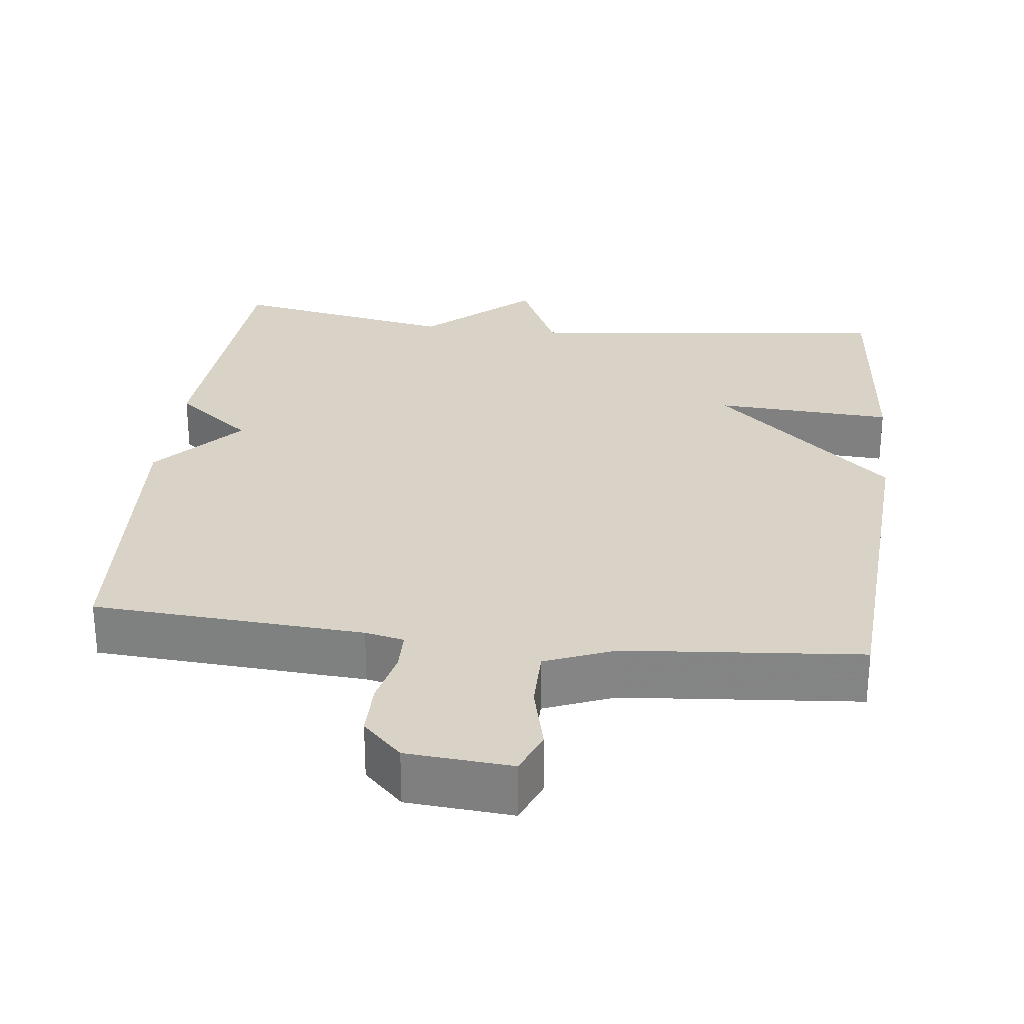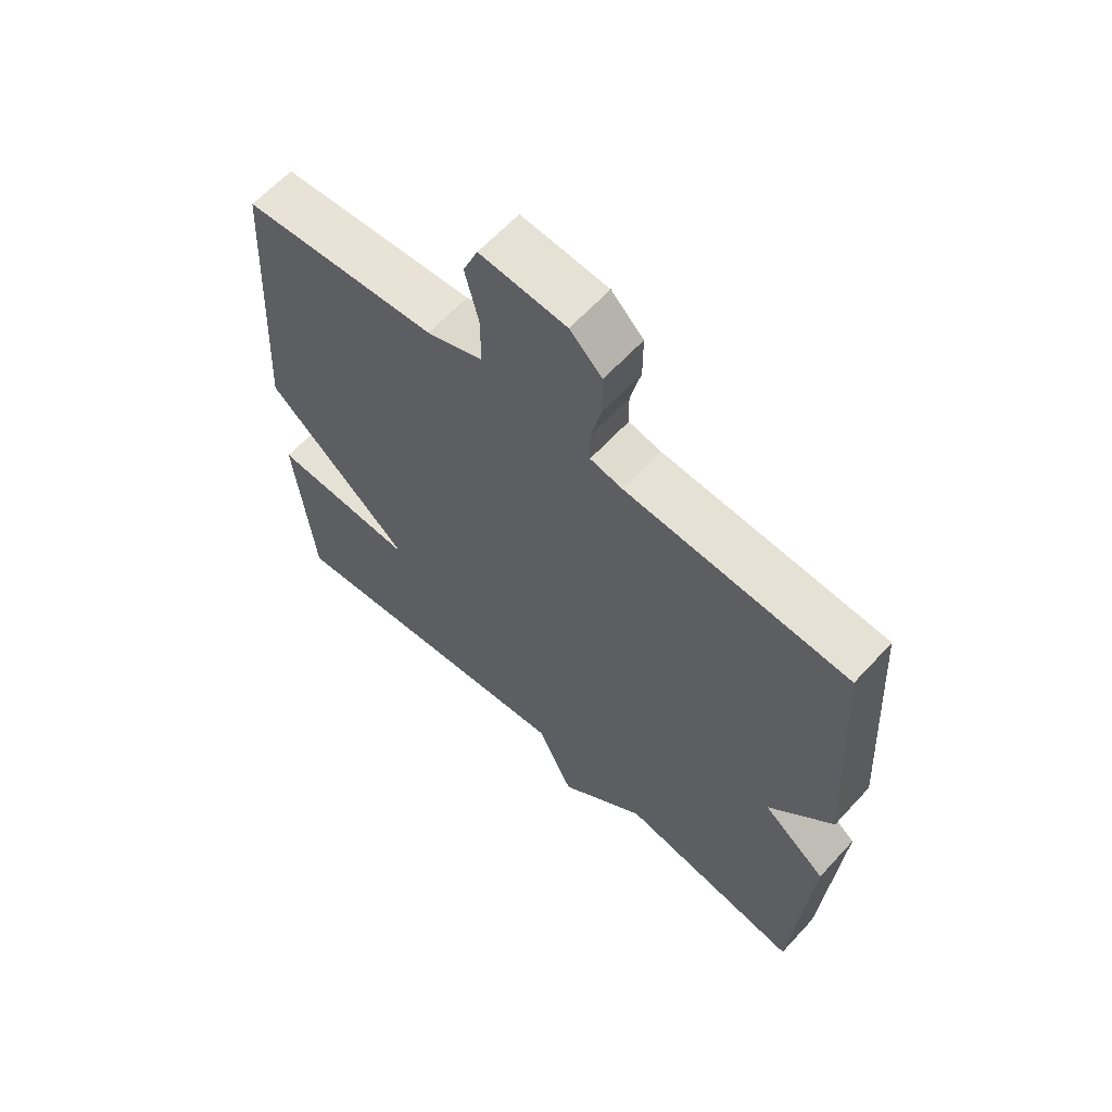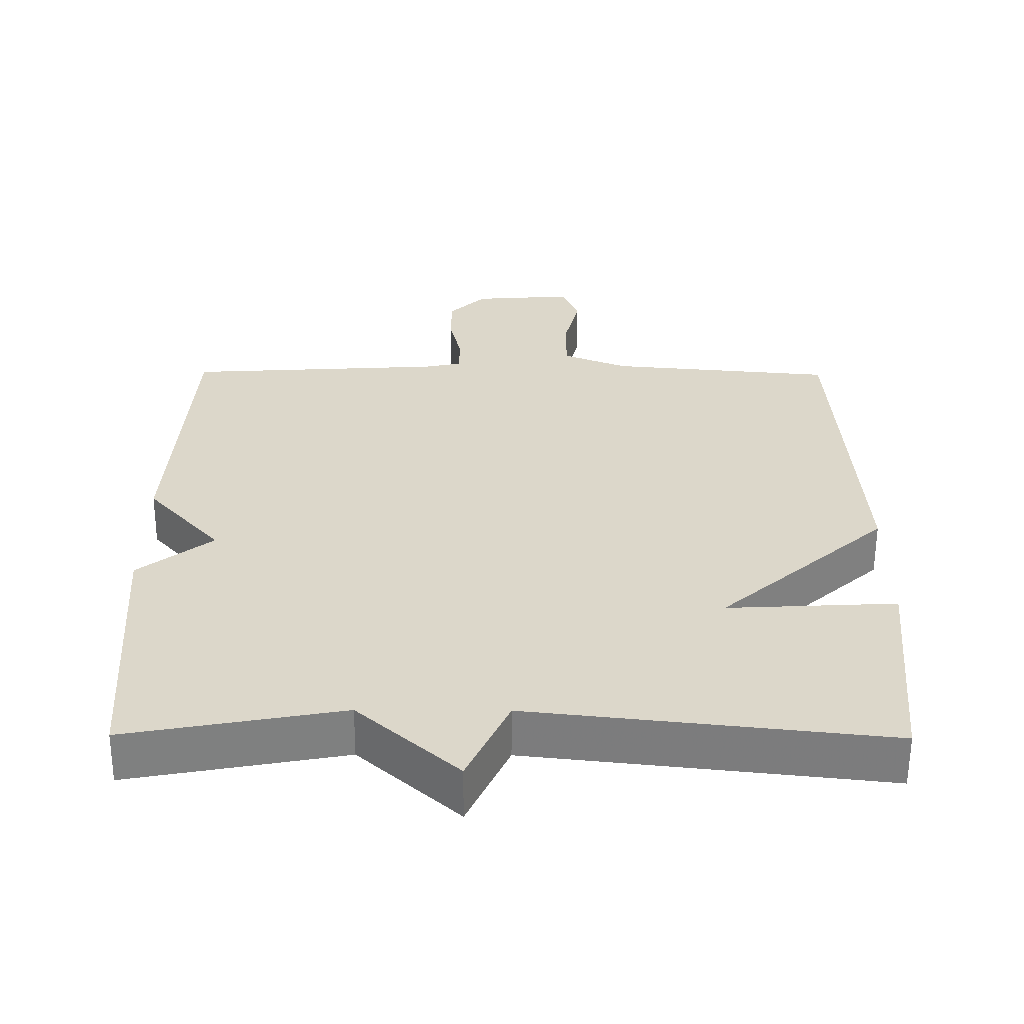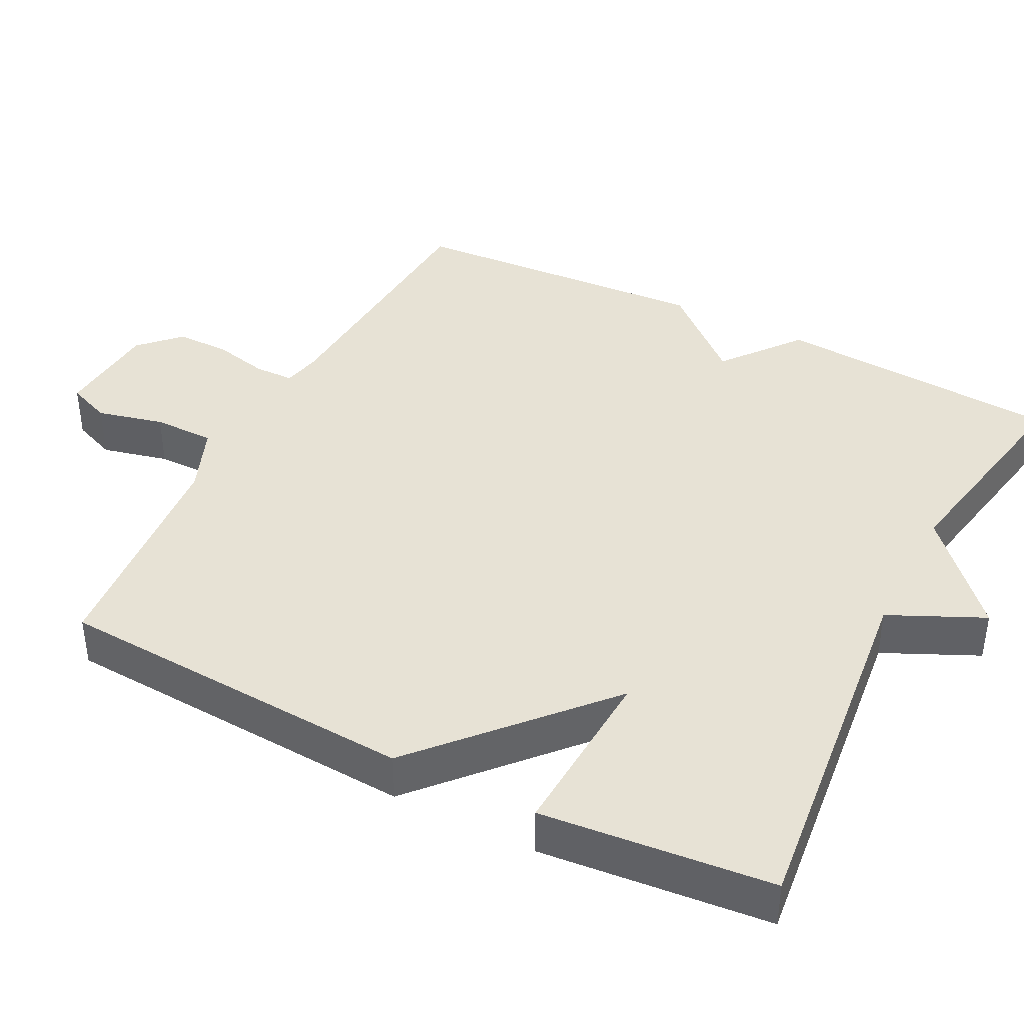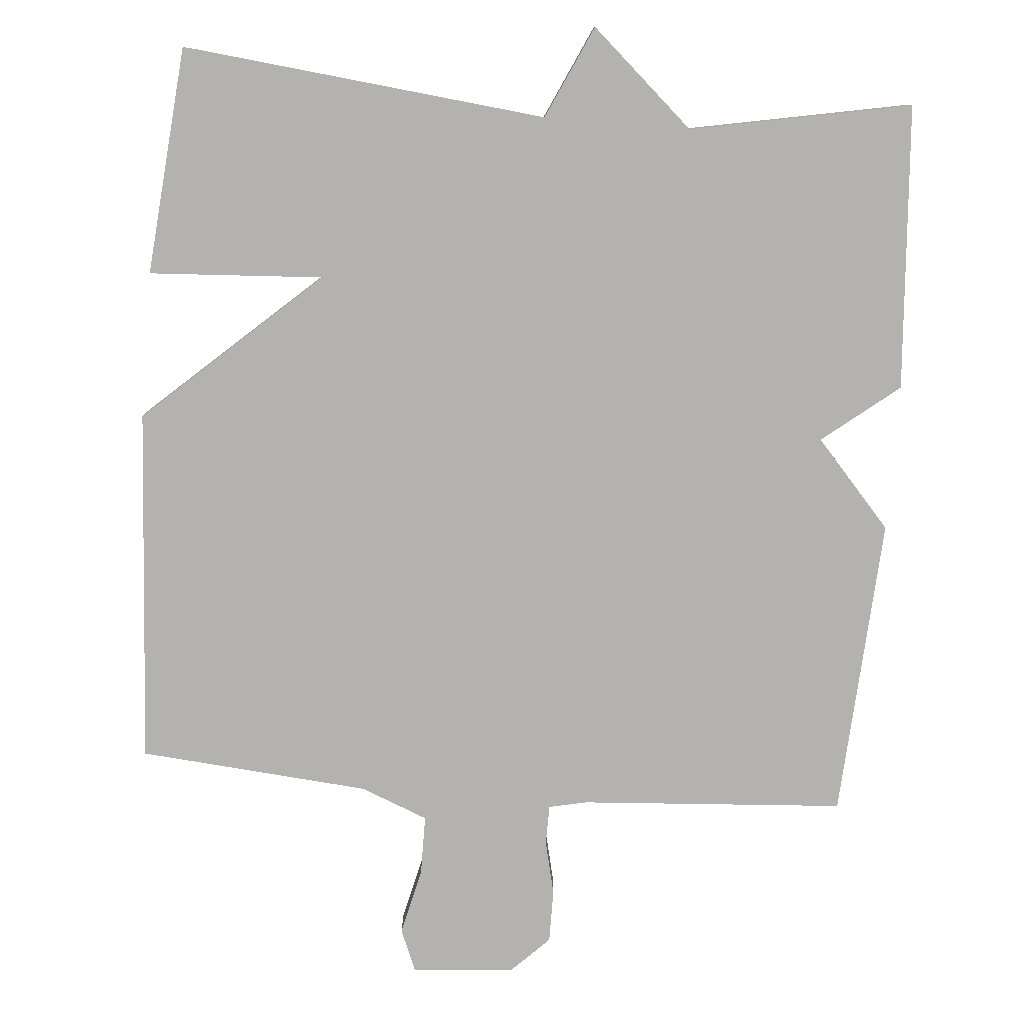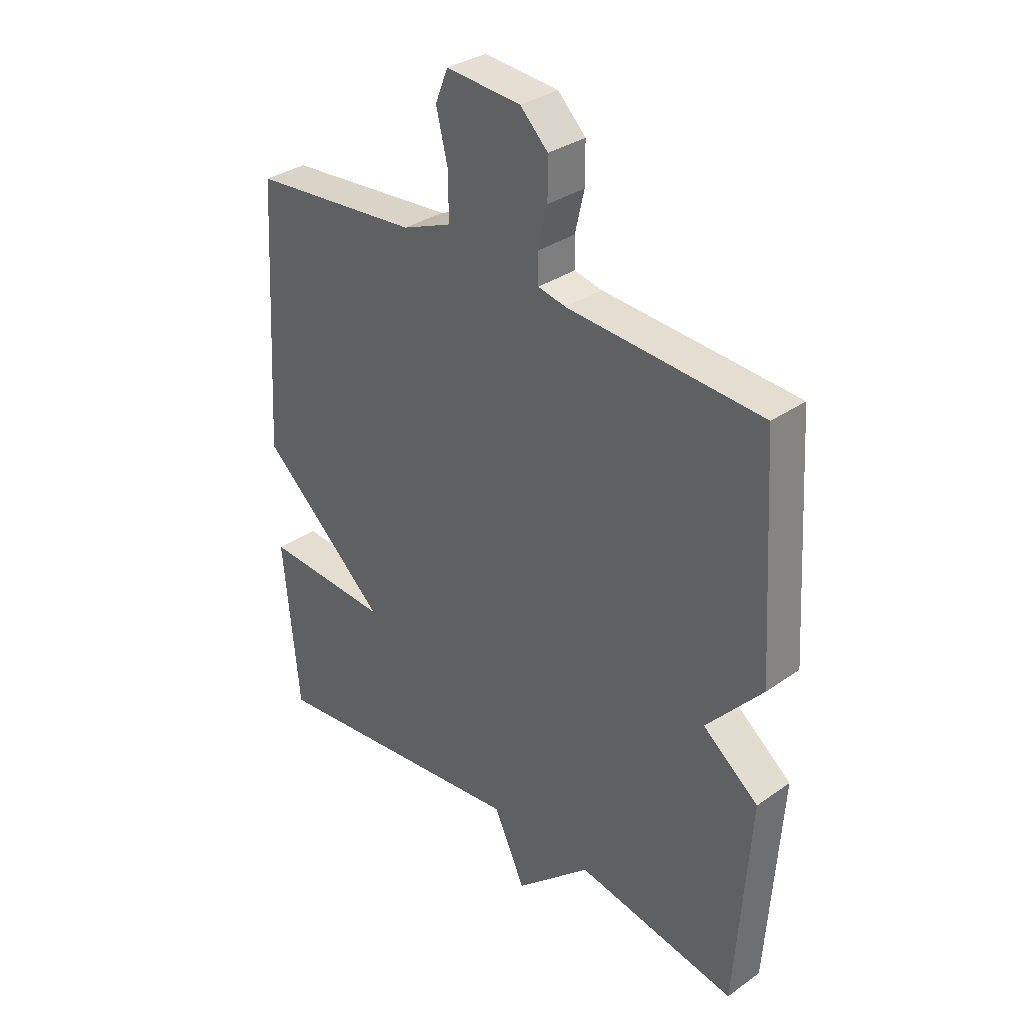
<metadata>
{"format":"obj","ext":"obj","renderer":"f3d","projection":"perspective","resolution":1024,"background":"white","views":[{"elev":28.2,"azim":6.8,"up":"+Y"},{"elev":62.8,"azim":-137.5,"up":"+Z"},{"elev":-59.6,"azim":-0.3,"up":"+Z"},{"elev":40.4,"azim":117.1,"up":"+Y"},{"elev":-79.8,"azim":175.5,"up":"+Y"},{"elev":33.1,"azim":-134.0,"up":"+Z"}]}
</metadata>
<code>
v 0.5 0.07 0.5
v 0.529 0.07 0.011
v 0.291 0.07 -0.202
v 0.529 0.07 -0.189
v 0.5 0.07 -0.5
v 0.001 0.07 -0.444
v -0.058 0.07 -0.571
v -0.199 0.07 -0.444
v -0.5 0.07 -0.5
v -0.526 0.07 -0.112
v -0.422 0.07 -0.03
v -0.526 0.07 0.088
v -0.5 0.07 0.5
v -0.138 0.07 0.523
v -0.086 0.07 0.534
v -0.085 0.07 0.588
v -0.102 0.07 0.662
v -0.102 0.07 0.735
v -0.05 0.07 0.786
v 0.09 0.07 0.797
v 0.114 0.07 0.738
v 0.092 0.07 0.648
v 0.092 0.07 0.565
v 0.184 0.07 0.528
v 0.5 0 0.5
v 0.529 0 0.011
v 0.291 0 -0.202
v 0.529 0 -0.189
v 0.5 0 -0.5
v 0.001 0 -0.444
v -0.058 0 -0.571
v -0.199 0 -0.444
v -0.5 0 -0.5
v -0.526 0 -0.112
v -0.422 0 -0.03
v -0.526 0 0.088
v -0.5 0 0.5
v -0.138 0 0.523
v -0.086 0 0.534
v -0.085 0 0.588
v -0.102 0 0.662
v -0.102 0 0.735
v -0.05 0 0.786
v 0.09 0 0.797
v 0.114 0 0.738
v 0.092 0 0.648
v 0.092 0 0.565
v 0.184 0 0.528
f 20 21 22
f 19 20 22
f 18 19 22
f 17 18 22
f 16 17 22
f 15 16 22 23
f 14 15 23 24
f 1 2 3
f 24 1 3
f 14 24 3
f 13 14 3
f 12 13 3
f 11 12 3
f 10 11 3
f 9 10 3
f 8 9 3
f 3 4 5 6
f 8 3 6
f 6 7 8
f 46 45 44
f 46 44 43
f 46 43 42
f 46 42 41
f 46 41 40
f 47 46 40 39
f 48 47 39 38
f 27 26 25
f 27 25 48
f 27 48 38
f 27 38 37
f 27 37 36
f 27 36 35
f 27 35 34
f 27 34 33
f 27 33 32
f 30 29 28 27
f 30 27 32
f 32 31 30
f 1 25 26 2
f 2 26 27 3
f 3 27 28 4
f 4 28 29 5
f 5 29 30 6
f 6 30 31 7
f 7 31 32 8
f 8 32 33 9
f 9 33 34 10
f 10 34 35 11
f 11 35 36 12
f 12 36 37 13
f 13 37 38 14
f 14 38 39 15
f 15 39 40 16
f 16 40 41 17
f 17 41 42 18
f 18 42 43 19
f 19 43 44 20
f 20 44 45 21
f 21 45 46 22
f 22 46 47 23
f 23 47 48 24
f 24 48 25 1

</code>
